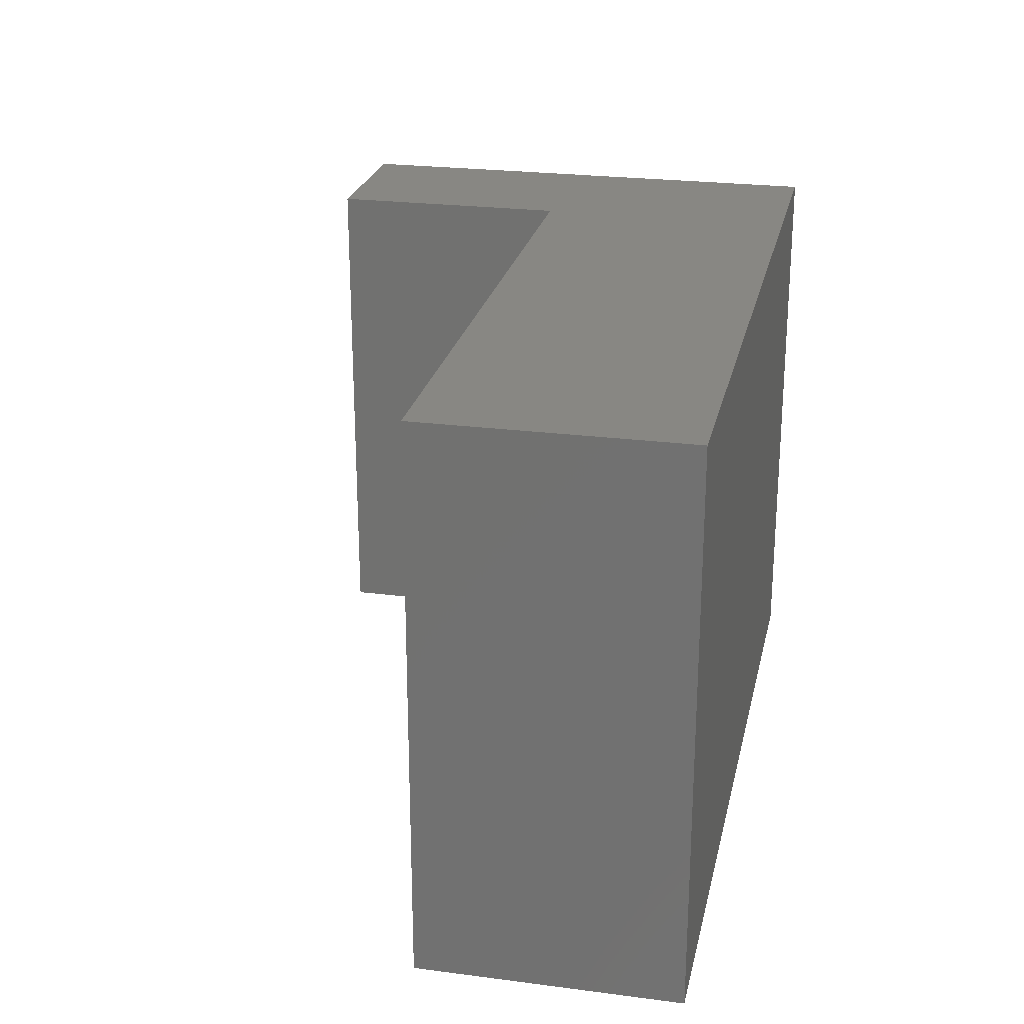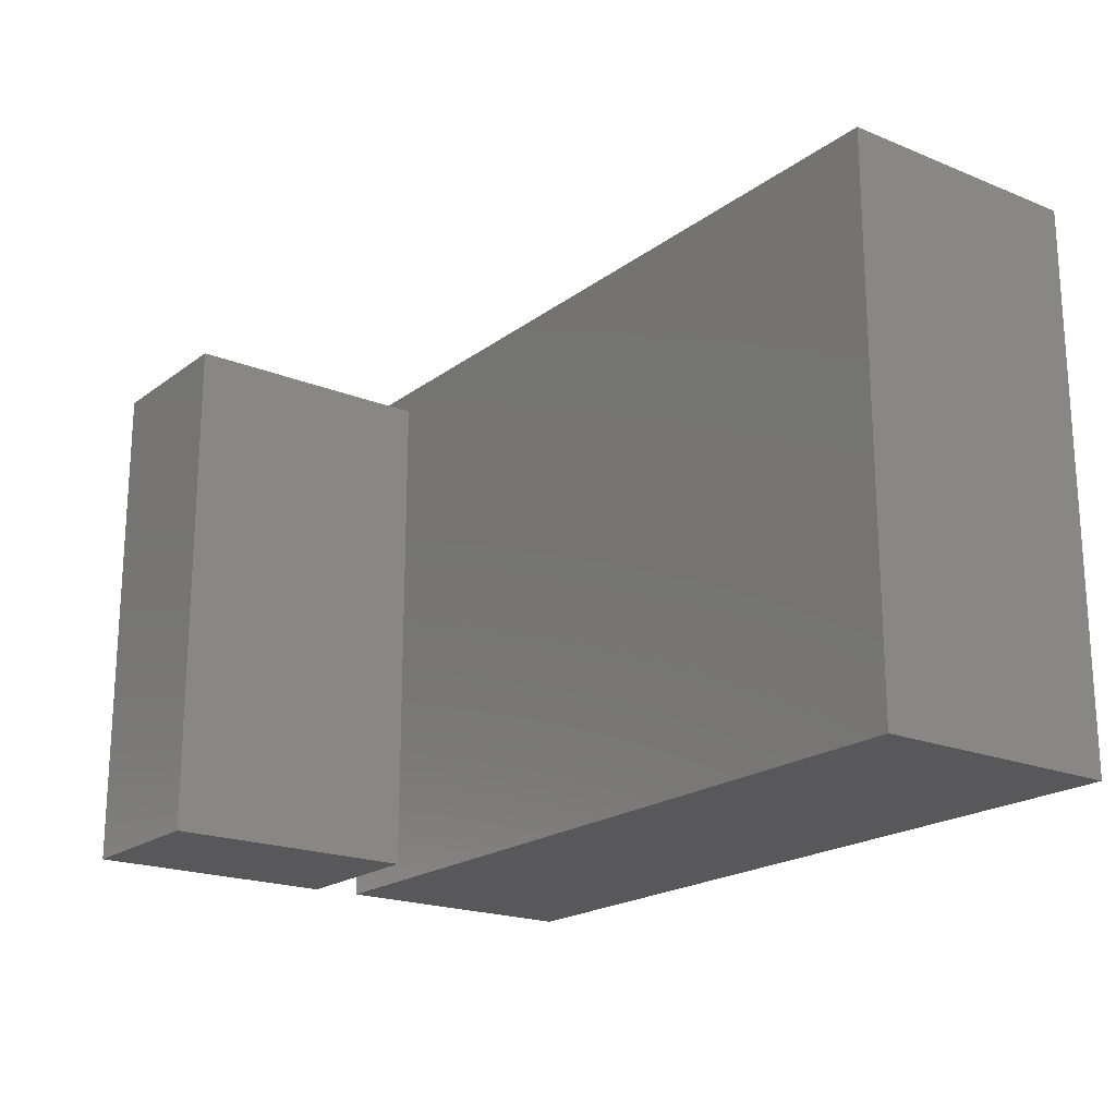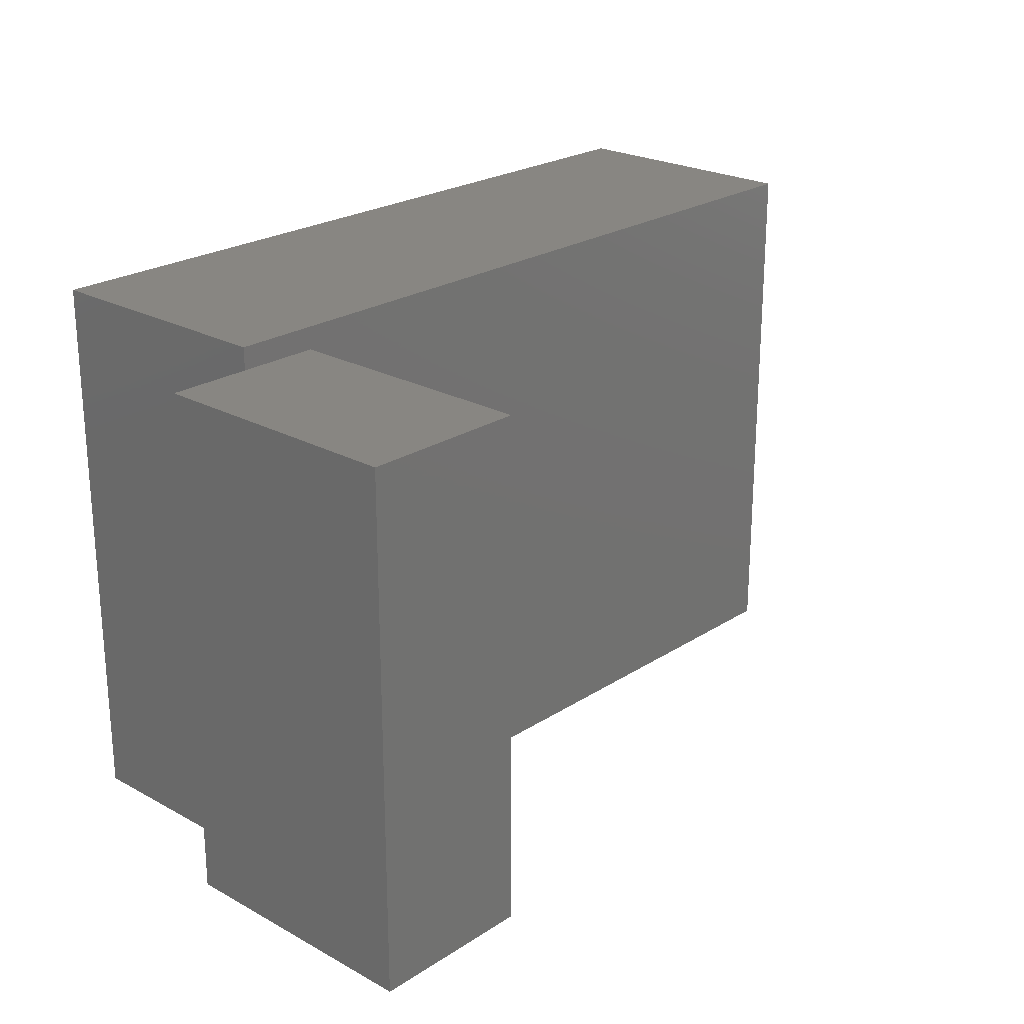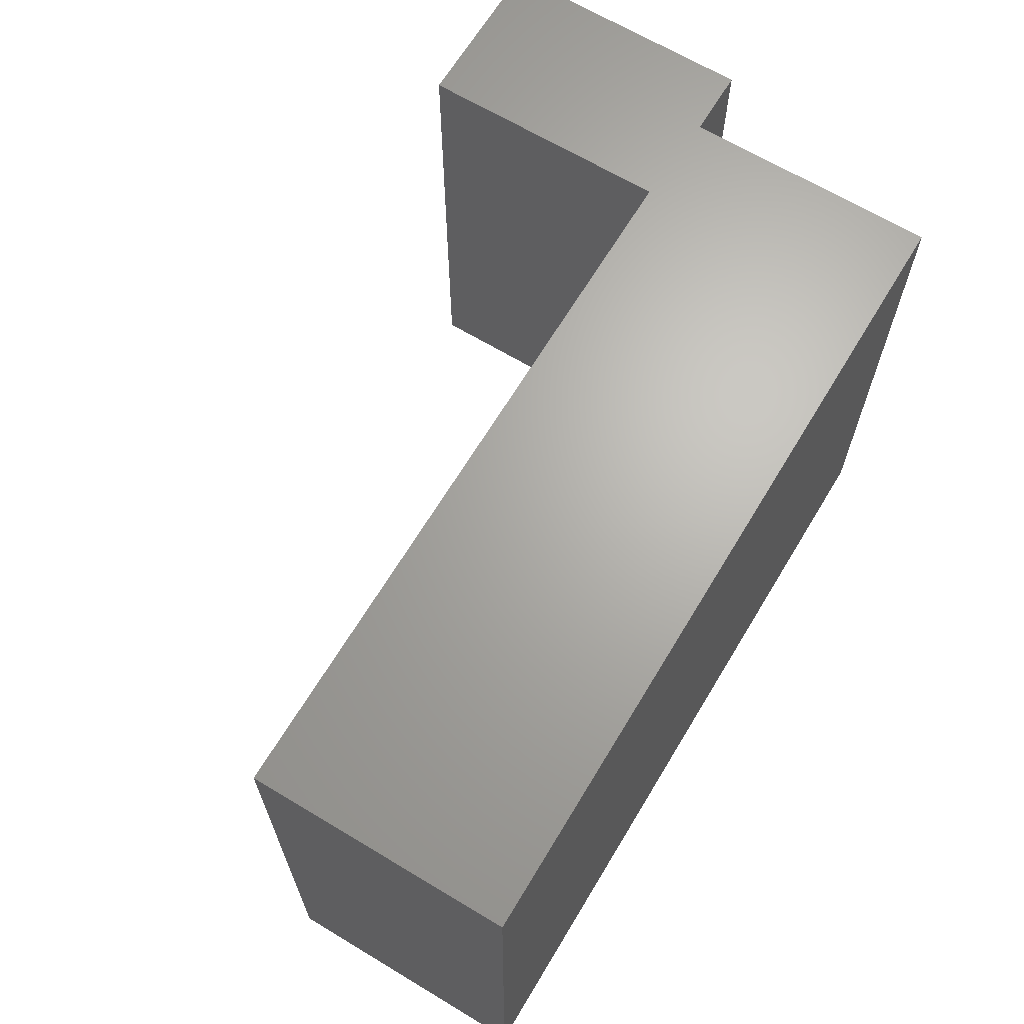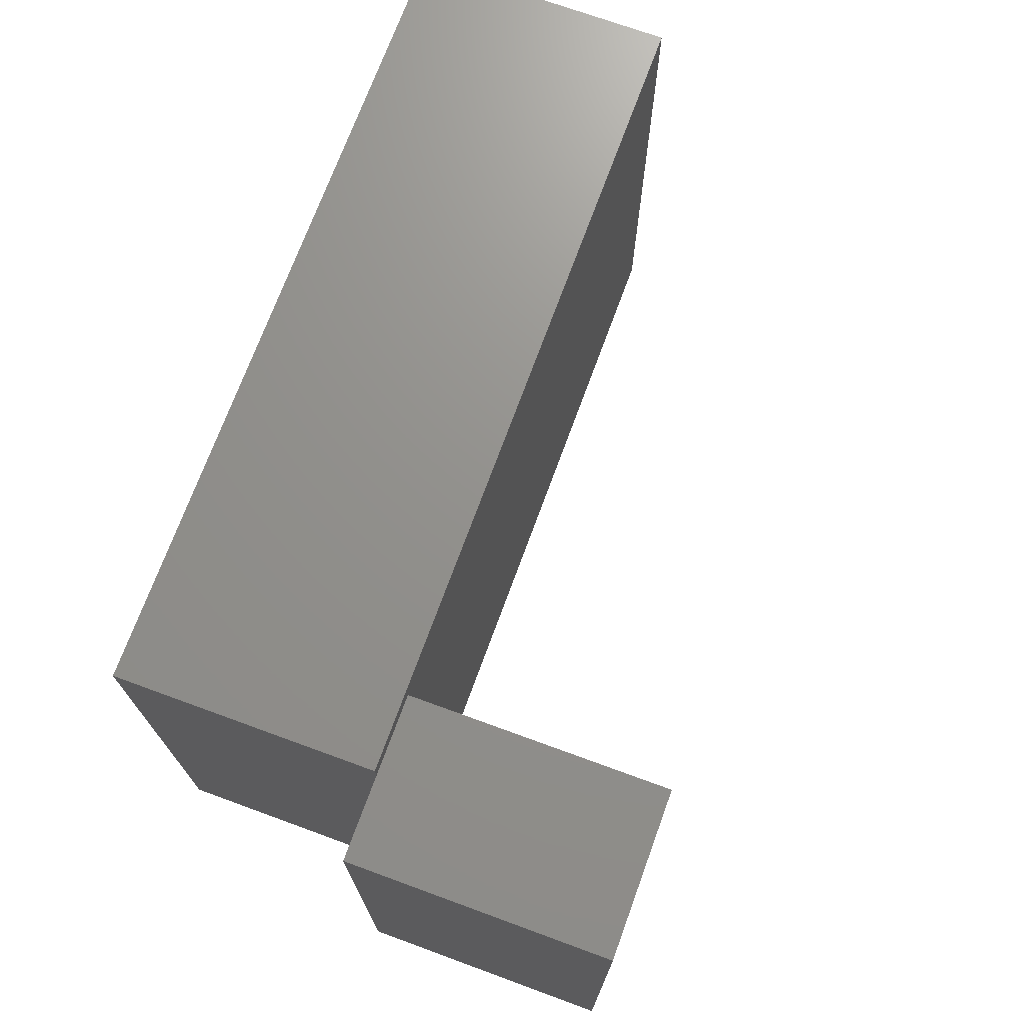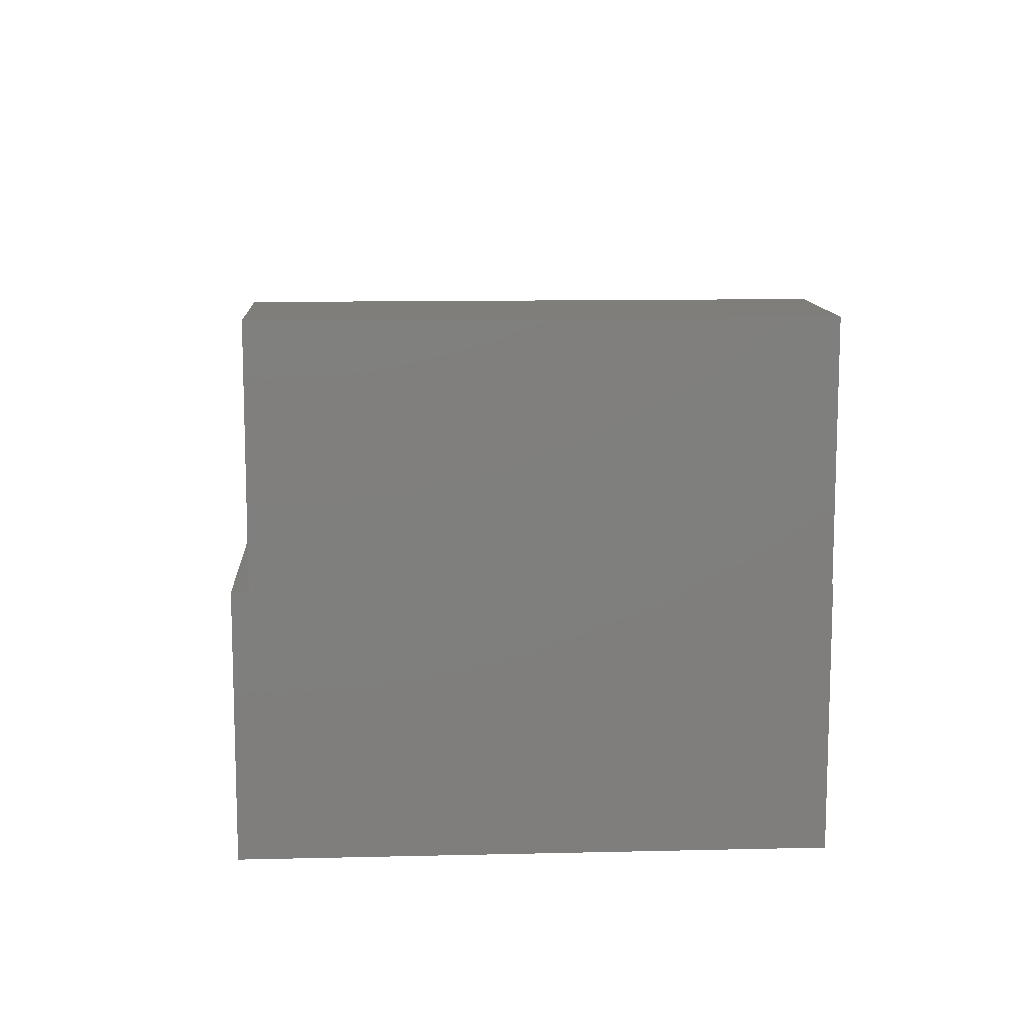
<metadata>
{"format":"stl","ext":"stl","renderer":"f3d","projection":"perspective","resolution":1024,"background":"white","views":[{"elev":24.2,"azim":102.1,"up":"+Y"},{"elev":-19.9,"azim":53.2,"up":"+Y"},{"elev":23.4,"azim":-47.3,"up":"+Y"},{"elev":66.3,"azim":121.1,"up":"+Y"},{"elev":71.7,"azim":-69.9,"up":"+Y"},{"elev":11.3,"azim":-93.3,"up":"+Z"}]}
</metadata>
<code>
# stl→obj: 26 verts, 48 faces
v 0.9413 -0.7254 -0.01587
v -0.04921 -0.7254 0.2857
v -0.04921 -0.7254 -0.01587
v 0.9413 -0.7254 0.2857
v -0.04921 -0.03968 -0.01587
v -0.04921 -0.0672 0.2857
v -0.04921 -0.03968 0.2857
v -0.04921 -0.7021 0.2857
v 0.9413 -0.03968 -0.01587
v 0.9413 -0.03968 0.2857
v -0.04921 -0.7254 -0.03175
v 0.9413 -0.7254 -0.03175
v 0.05026 -0.7021 0.2857
v 0.05026 -0.0672 0.2857
v -0.04921 -0.03968 -0.03175
v -0.1508 -0.7021 0.2857
v -0.1508 -0.0672 0.2857
v 0.9413 -0.03968 -0.03175
v -0.1508 -0.7021 0.3016
v 0.05026 -0.7021 0.3016
v 0.05026 -0.0672 0.3016
v -0.1508 -0.0672 0.3016
v -0.1508 -0.7021 0.6032
v 0.05026 -0.7021 0.6032
v 0.05026 -0.0672 0.6032
v -0.1508 -0.0672 0.6032
f 1 2 3
f 1 4 2
f 5 6 7
f 3 8 6
f 3 2 8
f 3 6 5
f 9 4 1
f 9 10 4
f 1 3 11
f 1 11 12
f 13 8 2
f 14 7 6
f 4 14 13
f 4 13 2
f 10 14 4
f 10 7 14
f 5 10 9
f 5 7 10
f 3 5 15
f 3 15 11
f 6 16 17
f 6 8 16
f 9 1 12
f 9 12 18
f 18 12 11
f 18 11 15
f 8 19 16
f 20 8 13
f 20 19 8
f 21 20 13
f 21 13 14
f 6 21 14
f 22 6 17
f 22 21 6
f 5 9 18
f 5 18 15
f 19 22 17
f 19 17 16
f 20 23 19
f 20 24 23
f 21 24 20
f 21 25 24
f 22 25 21
f 22 26 25
f 19 26 22
f 19 23 26
f 25 26 23
f 25 23 24

</code>
